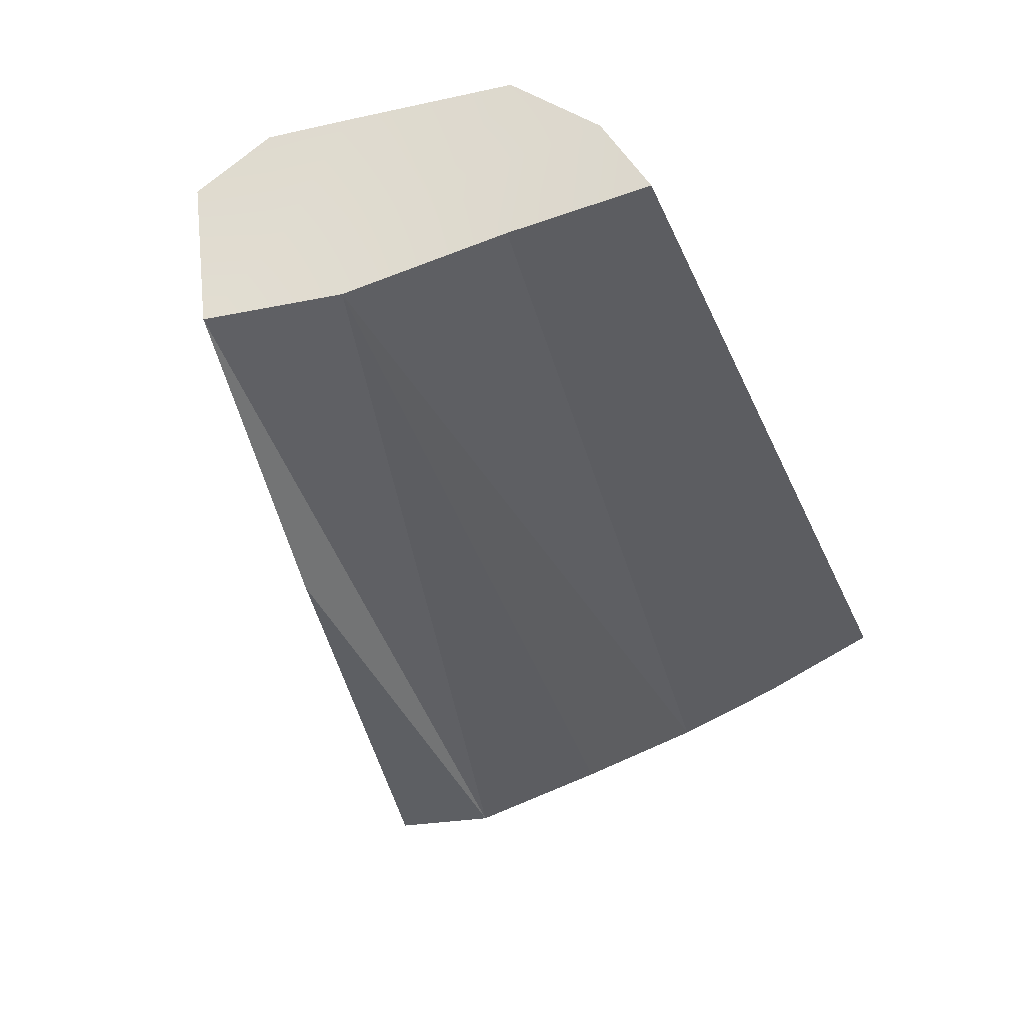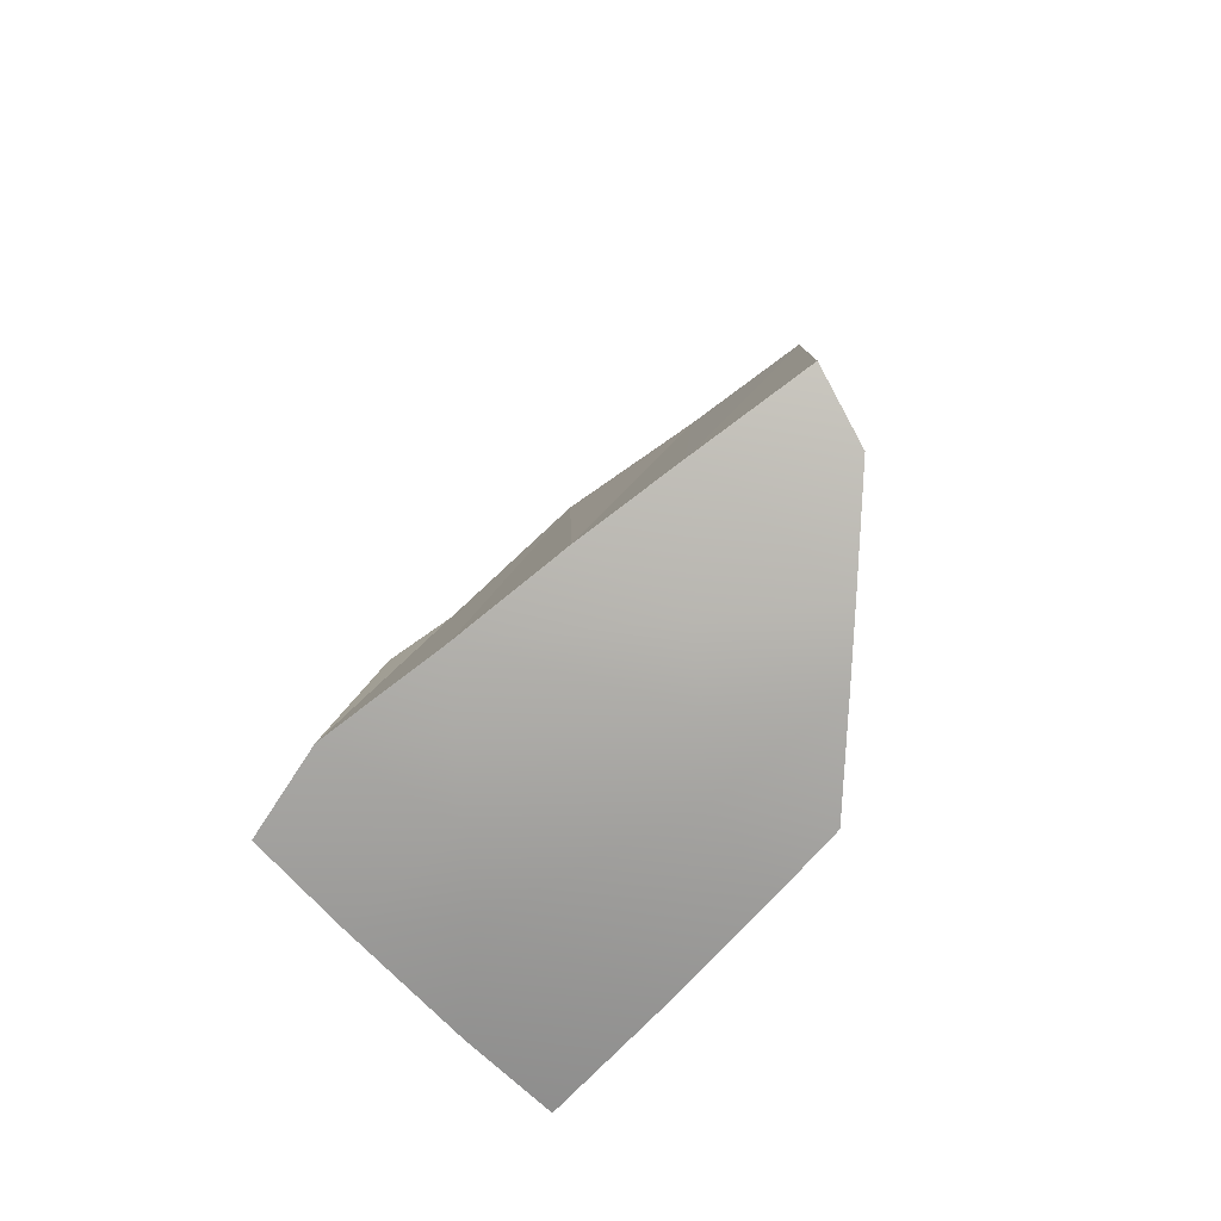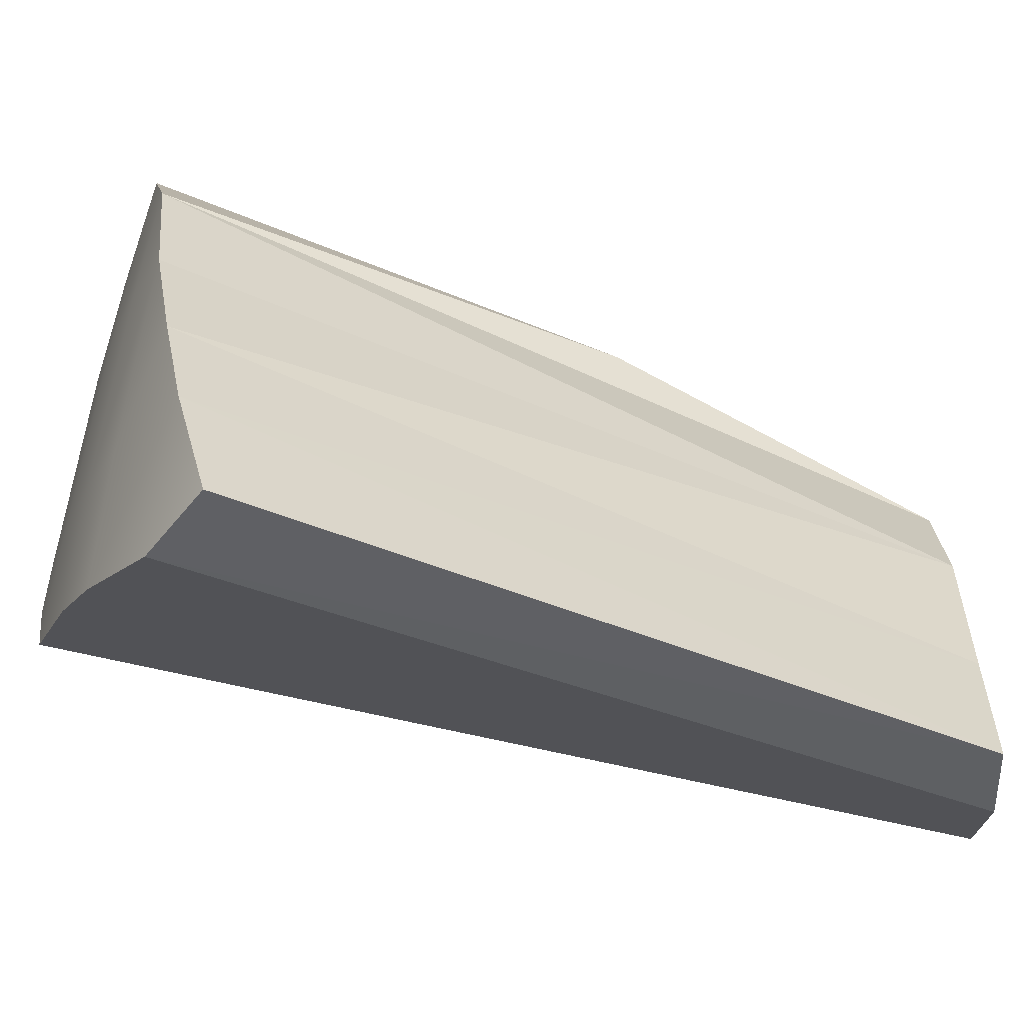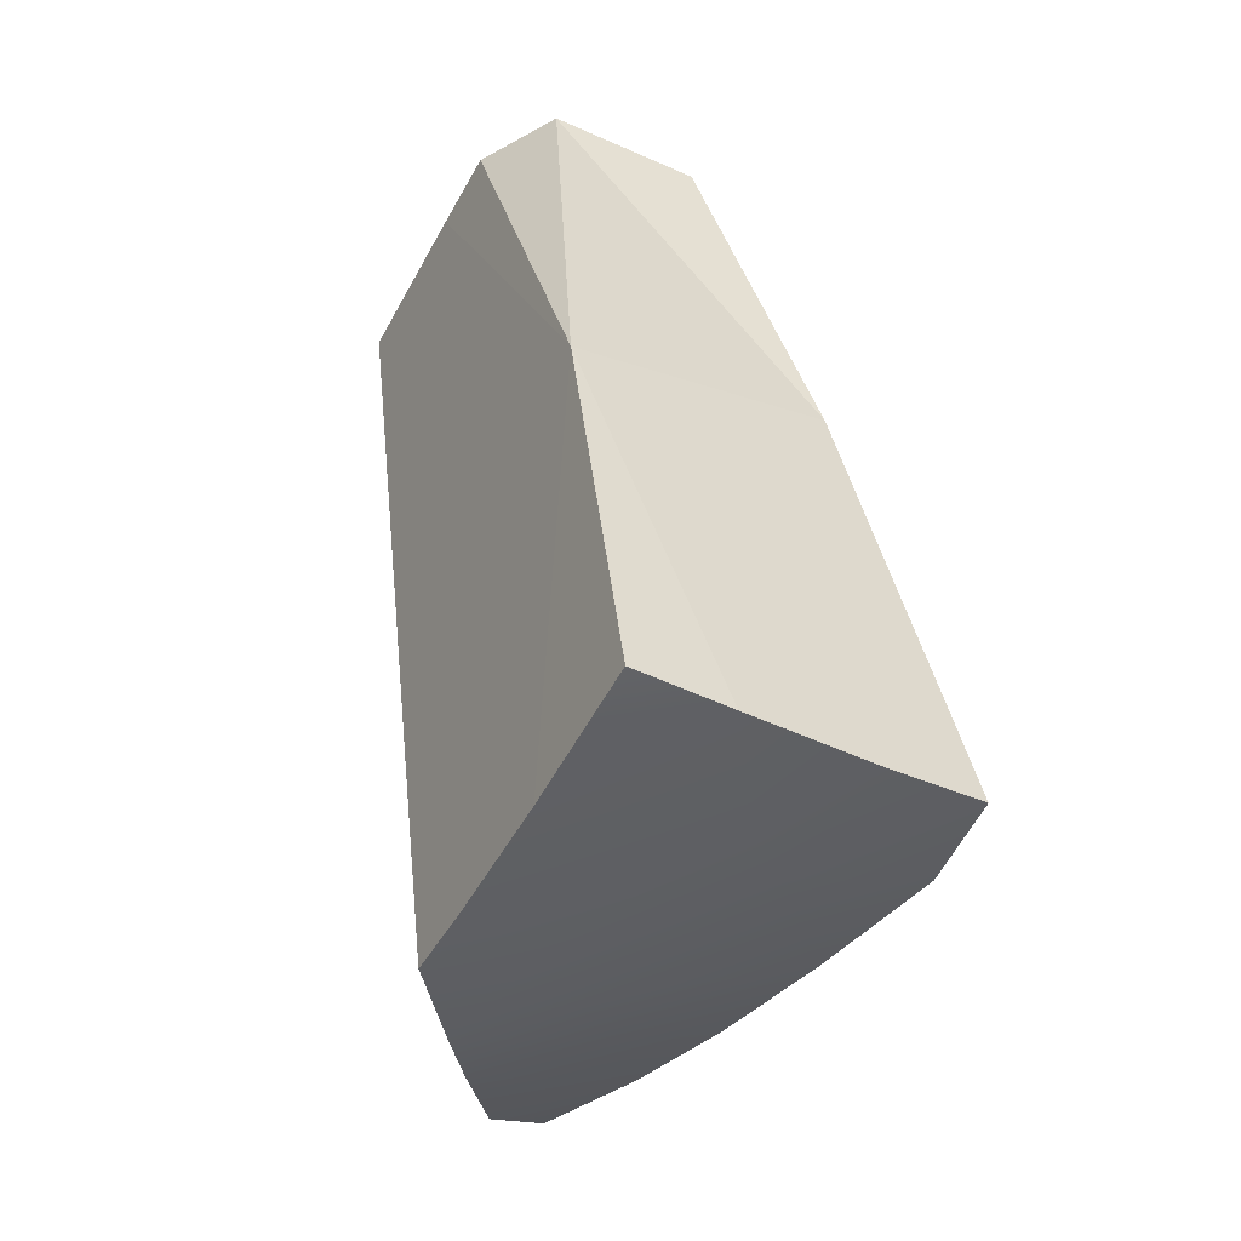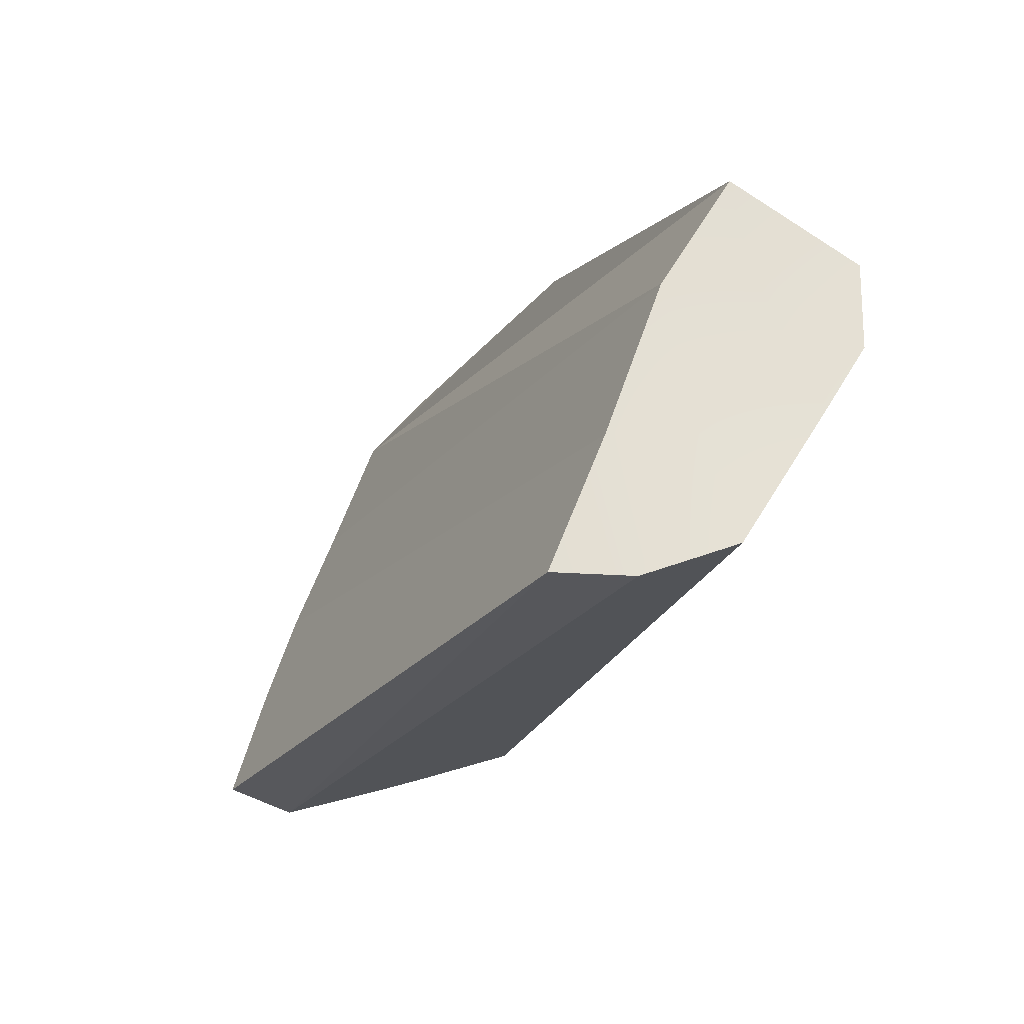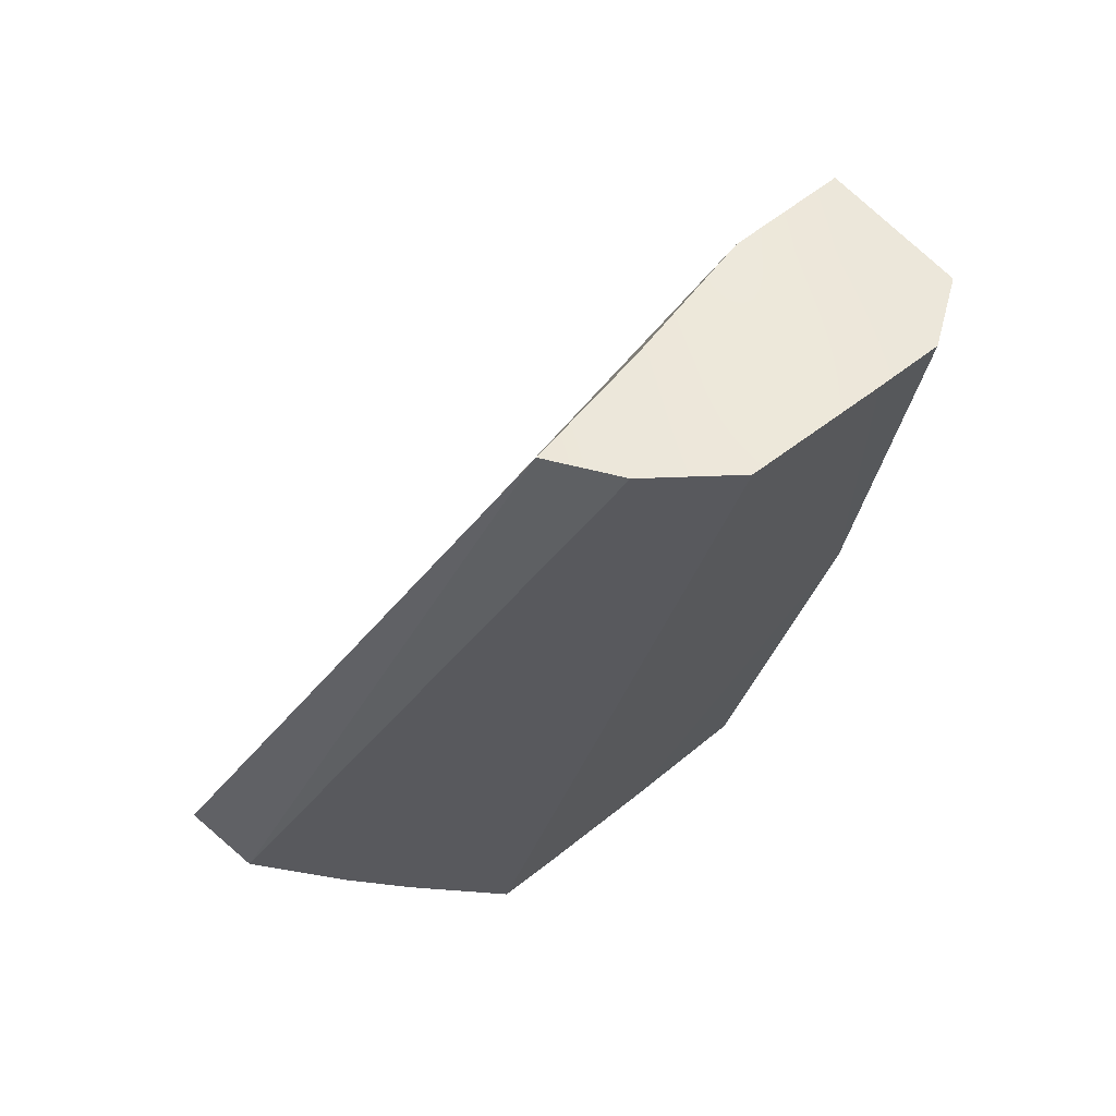
<metadata>
{"format":"obj","ext":"obj","renderer":"f3d","projection":"perspective","resolution":1024,"background":"white","views":[{"elev":67.1,"azim":136.7,"up":"+Z"},{"elev":-53.8,"azim":-165.7,"up":"+Z"},{"elev":53.3,"azim":-84.7,"up":"+Y"},{"elev":-61.0,"azim":27.0,"up":"+Z"},{"elev":71.8,"azim":-93.3,"up":"+Z"},{"elev":55.4,"azim":-79.2,"up":"+Z"}]}
</metadata>
<code>
o TeapotHandle_cell.072_TeapotHandle_cell.108
v -0.5542 -1.267 0.0154
v -0.5691 -1.263 0.01678
v -0.555 -1.261 0.01727
v -0.5698 -1.258 0.01889
v -0.5558 -1.256 0.01935
v -0.5706 -1.253 0.02119
v -0.5567 -1.251 0.02162
v -0.5672 -1.273 0.07446
v -0.5667 -1.279 0.07421
v -0.5562 -1.278 0.07346
v -0.5556 -1.284 0.07281
v -0.5448 -1.272 0.04956
v -0.5552 -1.287 0.03997
v -0.5483 -1.283 0.07253
v -0.5548 -1.292 0.07156
v -0.5766 -1.269 0.07524
v -0.5773 -1.274 0.0755
v -0.5753 -1.281 0.07501
v -0.5658 -1.288 0.07316
v -0.5612 -1.291 0.07227
v -0.572 -1.245 0.02601
v -0.5819 -1.247 0.02563
v -0.5803 -1.243 0.02899
v -0.5462 -1.266 0.01591
v -0.5514 -1.274 0.01353
v -0.5477 -1.255 0.01986
v -0.5424 -1.26 0.01808
v -0.5552 -1.28 0.01218
v -0.564 -1.274 0.01335
v -0.5648 -1.248 0.02385
v -0.5783 -1.259 0.01886
v -0.5761 -1.266 0.016
v -0.5717 -1.269 0.01486
v -0.5797 -1.254 0.02119
v -0.5424 -1.26 0.01808
v -0.5462 -1.266 0.01591
v -0.5797 -1.254 0.02119
v -0.5783 -1.259 0.01886
v -0.5761 -1.266 0.016
v -0.5717 -1.269 0.01486
v -0.5612 -1.291 0.07227
v -0.5548 -1.292 0.07156
v -0.564 -1.274 0.01335
v -0.5483 -1.283 0.07253
v -0.5562 -1.278 0.07346
v -0.5672 -1.273 0.07446
v -0.5773 -1.274 0.0755
v -0.5766 -1.269 0.07524
v -0.5753 -1.281 0.07501
v -0.5658 -1.288 0.07316
v -0.572 -1.245 0.02601
v -0.5648 -1.248 0.02385
v -0.5819 -1.247 0.02563
v -0.5803 -1.243 0.02899
v -0.5514 -1.274 0.01353
v -0.5552 -1.28 0.01218
v -0.5567 -1.251 0.02162
v -0.5477 -1.255 0.01986
f 12 26 14
f 13 15 41
f 12 15 13
f 13 56 55
f 40 29 13
f 7 10 26
f 24 12 13
f 31 39 17
f 8 30 21
f 21 48 8
f 53 48 54
f 12 27 26
f 12 14 15
f 13 41 19
f 19 49 13
f 39 40 13
f 29 56 13
f 13 49 39
f 14 26 10
f 7 30 10
f 13 55 24
f 24 27 12
f 17 53 34
f 34 31 17
f 39 49 17
f 8 10 30
f 21 54 48
f 53 17 48
f 25 1 36
f 2 1 33
f 3 36 1
f 2 5 3
f 4 57 5
f 5 57 58
f 6 52 57
f 6 51 52
f 46 9 45
f 9 11 45
f 45 11 44
f 20 11 50
f 11 42 44
f 18 50 9
f 28 43 25
f 37 51 6
f 38 6 4
f 33 32 2
f 38 2 32
f 43 1 25
f 22 23 51
f 47 9 46
f 3 58 35
f 16 47 46
f 2 3 1
f 3 35 36
f 2 4 5
f 4 6 57
f 9 50 11
f 20 42 11
f 37 22 51
f 38 37 6
f 38 4 2
f 43 33 1
f 47 18 9
f 3 5 58

</code>
